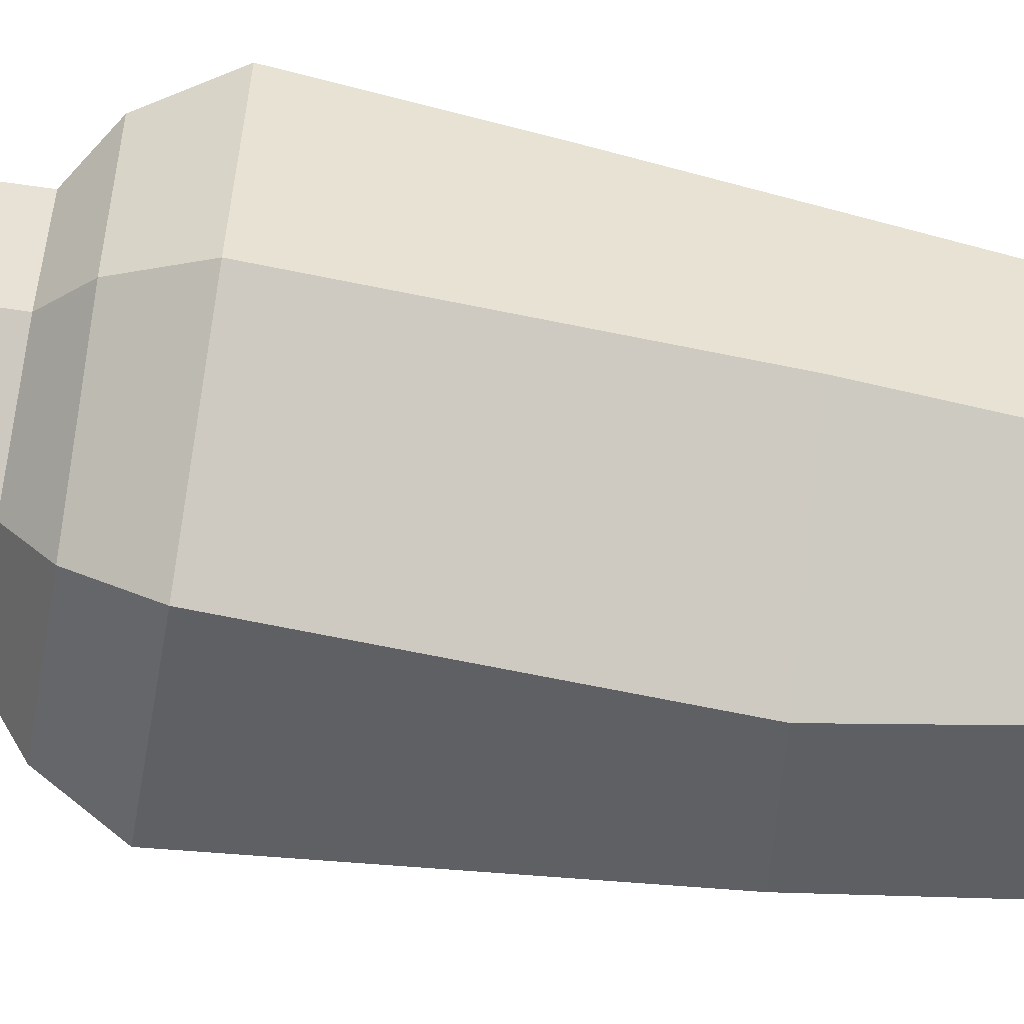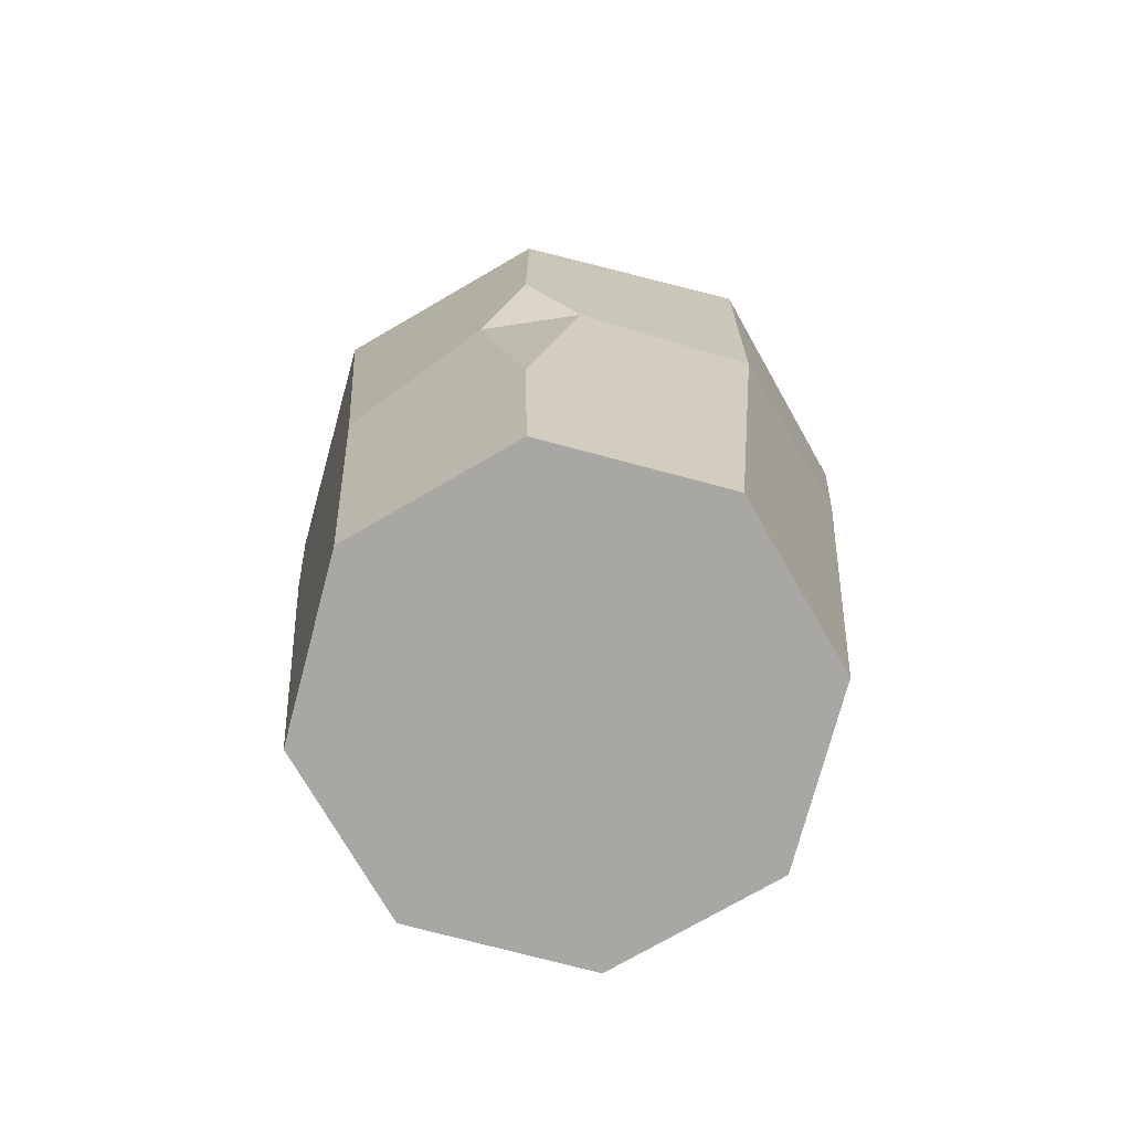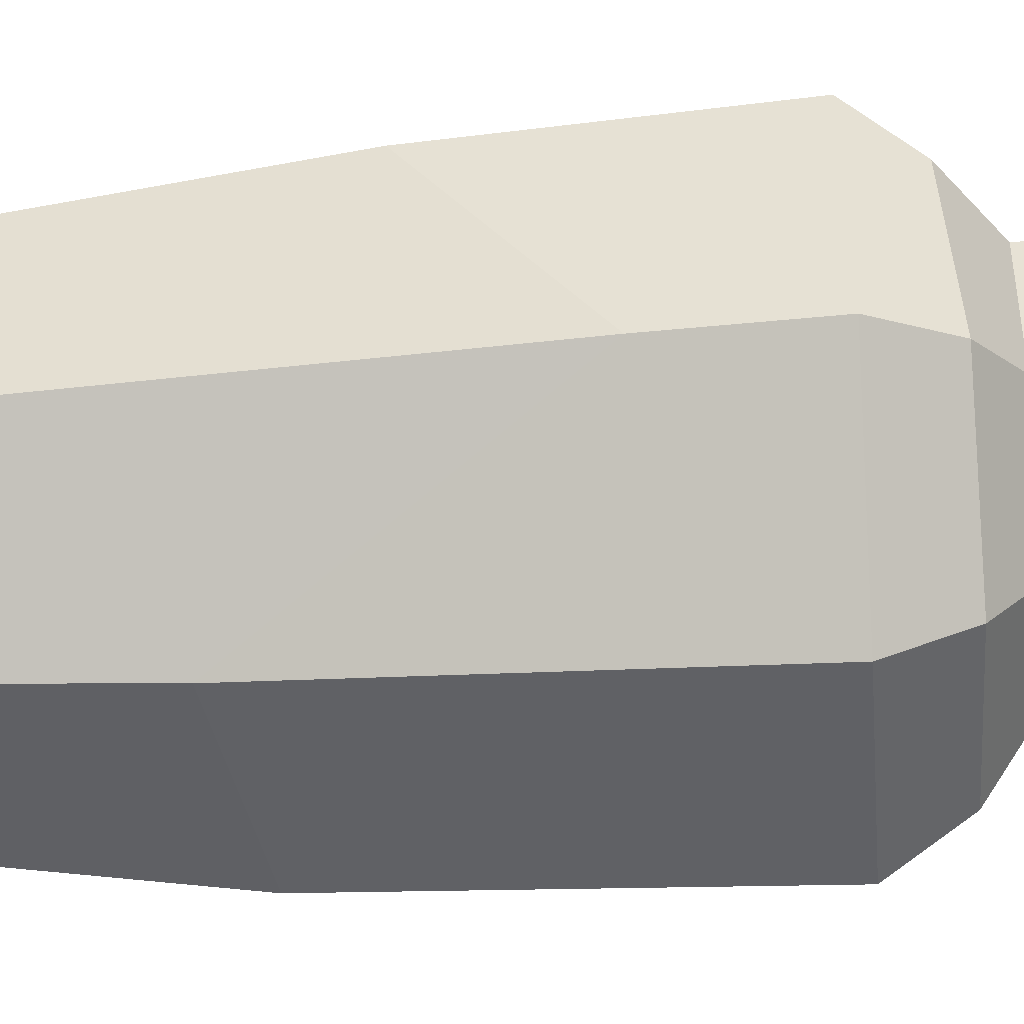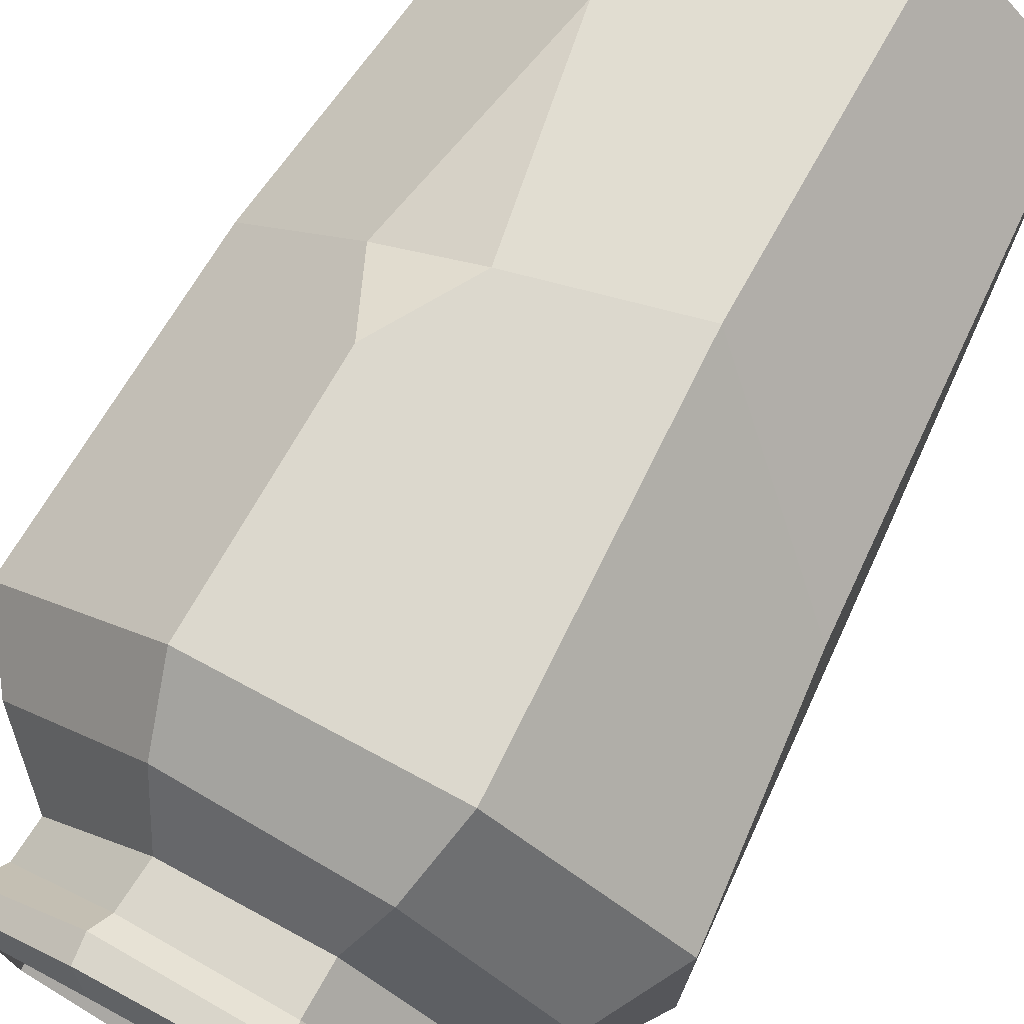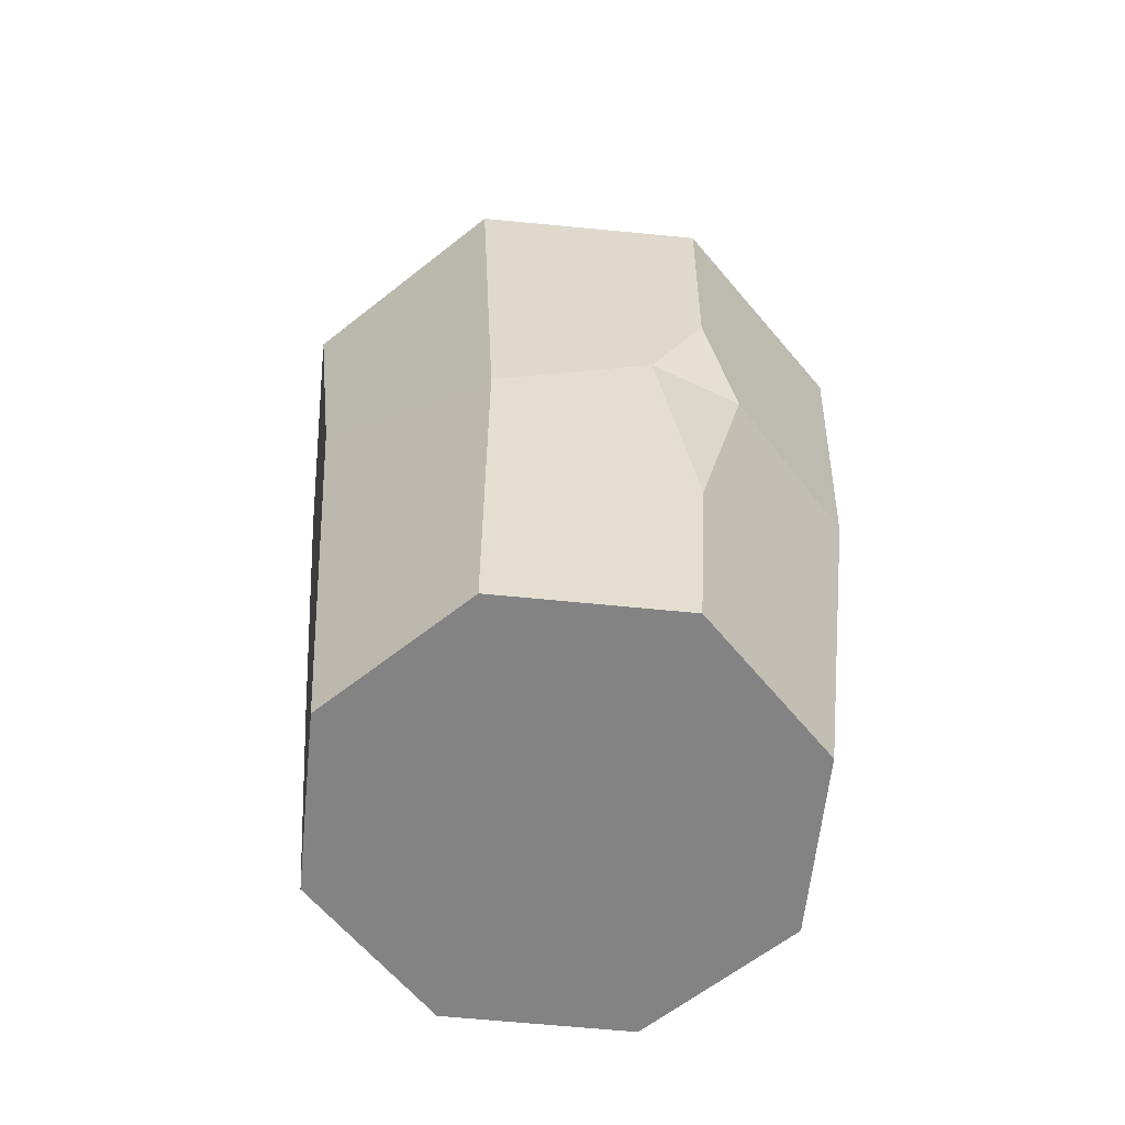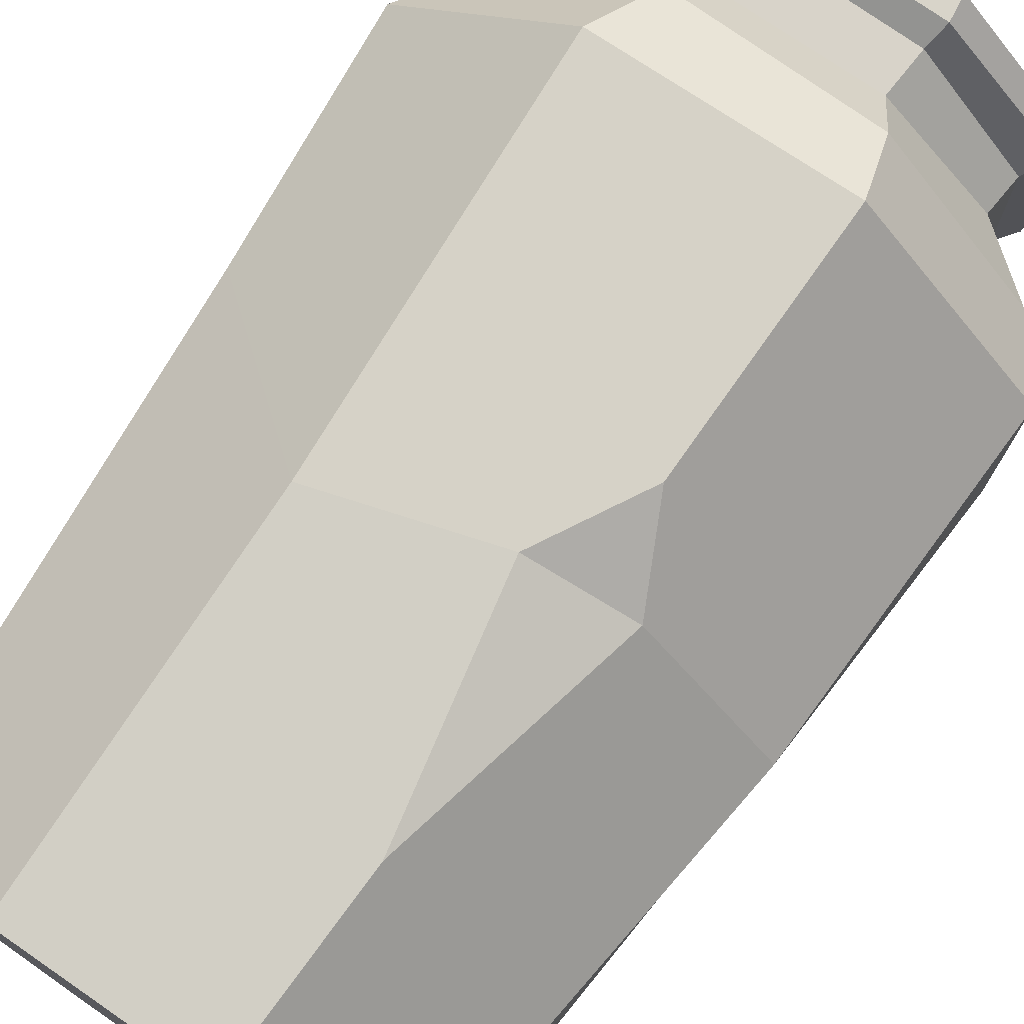
<metadata>
{"format":"obj","ext":"obj","renderer":"f3d","projection":"perspective","resolution":1024,"background":"white","views":[{"elev":-48.7,"azim":-101.4,"up":"+Z"},{"elev":-74.6,"azim":30.1,"up":"+Y"},{"elev":-45.5,"azim":94.6,"up":"+Z"},{"elev":74.5,"azim":-150.9,"up":"+Z"},{"elev":-61.1,"azim":-5.9,"up":"+Y"},{"elev":75.3,"azim":34.6,"up":"+Z"}]}
</metadata>
<code>
v 5.462 0 -13.19
v -5.462 0 -13.19
v -13.19 0 -5.462
v -13.19 0 5.462
v -5.462 0 13.19
v 5.462 0 13.19
v 13.19 0 5.462
v 13.19 0 -5.462
v 4.758 53.61 -11.2
v 11.16 53.55 -4.731
v 11.21 53.7 4.622
v 4.726 53.49 11.25
v -4.592 53.58 11.29
v -11.16 53.53 4.623
v -11.3 53.56 -4.568
v -4.552 53.51 -11.29
v 6.064 15.63 -14.86
v -5.438 17.74 -16.42
v -14.66 17.97 -5.687
v -15.1 28.3 7.029
v -5.586 20.67 15.2
v 15.93 23.81 6.16
v 15.83 33.52 -6.574
v 4.734 54.94 -11.37
v 11.23 54.94 -4.757
v 11.28 54.97 4.635
v 4.546 54.97 11.29
v -4.727 54.83 11.22
v -11.23 54.75 4.719
v -11.33 54.82 -4.723
v -4.67 54.8 -11.33
v 3.832 55.55 -9.017
v 9.116 55.5 -3.655
v 9.152 55.49 3.792
v 3.757 55.62 9.171
v -3.851 55.51 9.097
v -9.106 55.71 3.863
v -9.012 55.51 -3.784
v -3.73 55.51 -9.15
v 3.853 54.08 -9.14
v 9.19 54.01 -3.678
v 8.992 54.17 3.741
v 3.745 54.19 9.187
v -3.668 54.07 9.035
v -8.996 54.23 3.871
v -9.031 54 -3.862
v -3.742 54.04 -9.001
v 4.002 52.61 -9.369
v 9.436 52.66 -4.001
v 9.464 52.57 3.899
v 3.795 52.68 9.395
v -3.957 52.6 9.346
v -9.48 52.63 3.873
v -9.476 52.59 -3.999
v -3.907 52.68 -9.496
v 6.26 42.55 -14.97
v 15.07 42.4 -6.294
v 14.96 42.56 6.113
v 6.129 42.64 15.12
v -6.122 42.46 15.13
v -14.93 42.72 6.241
v -14.92 42.64 -6.214
v -6.116 42.52 -14.98
v 4.992 27.82 -12.05
v 12.05 27.82 -4.992
v 12.05 27.82 4.992
v 4.992 27.82 12.05
v -4.992 27.82 12.05
v -12.05 27.82 4.992
v -12.05 27.82 -4.992
v -4.992 27.82 -12.05
v 4.734 2.813 -11.43
v 11.43 2.813 -4.734
v 11.43 2.813 4.734
v 4.734 2.813 11.43
v -4.734 2.813 11.43
v -11.43 2.813 4.734
v -11.43 2.813 -4.734
v -4.734 2.813 -11.43
v -1e-06 2.813 0
v -1e-06 0 0
v 4.333 49.74 -10.31
v 4.289 52.27 -10.15
v -4.141 52.28 -10.24
v -4.344 49.71 -10.27
v -10.34 52.23 -4.292
v -10.31 49.58 -4.205
v -10.17 52.19 4.348
v -10.33 49.49 4.25
v -4.199 52.37 10.33
v -4.232 49.52 10.33
v 4.359 52.3 10.22
v 4.162 49.62 10.15
v 10.29 52.18 4.172
v 10.1 49.89 4.292
v 10.3 52.22 -4.334
v 10.17 49.72 -4.14
v 6.871 42.41 -16.42
v 5.741 47.09 -13.67
v 16.38 42.64 -6.858
v 13.7 47.14 -5.713
v 16.54 42.64 6.902
v 13.81 46.64 5.604
v 6.738 42.85 16.42
v 5.585 46.9 13.66
v -6.728 42.63 16.44
v -5.595 47.09 13.61
v -16.53 42.2 6.816
v -13.77 47.12 5.614
v -16.56 42.6 -6.907
v -13.62 47.19 -5.567
v -6.867 42.61 -16.4
v -5.611 47.1 -13.72
v -9.688 48.38 3.904
v -9.508 48.36 -3.918
v -4.018 48.44 -9.6
v 3.988 48.51 -9.68
v 9.692 48.45 -4.032
v 9.506 48.35 4.045
v 4.059 48.41 9.66
v -4.075 48.38 9.685
v 5.917 10.53 14.44
v 3.481 23.26 15.84
v 8.861 24.04 13.58
v 6.584 28.73 16.16
f 81 8 7 6
f 18 17 1 2
f 19 18 2 3
f 20 19 3 4
f 21 20 4 5
f 123 124 125
f 23 22 7 8
f 17 23 8 1
f 10 9 24 25
f 11 10 25 26
f 12 11 26 27
f 13 12 27 28
f 14 13 28 29
f 15 14 29 30
f 16 15 30 31
f 9 16 31 24
f 25 24 32 33
f 26 25 33 34
f 27 26 34 35
f 28 27 35 36
f 29 28 36 37
f 30 29 37 38
f 31 30 38 39
f 24 31 39 32
f 33 32 40 41
f 34 33 41 42
f 35 34 42 43
f 36 35 43 44
f 37 36 44 45
f 38 37 45 46
f 39 38 46 47
f 32 39 47 40
f 41 40 48 49
f 42 41 49 50
f 43 42 50 51
f 44 43 51 52
f 45 44 52 53
f 46 45 53 54
f 47 46 54 55
f 40 47 55 48
f 49 48 117 118
f 50 49 118 119
f 51 50 119 120
f 52 51 120 121
f 53 52 121 114
f 54 53 114 115
f 55 54 115 116
f 48 55 116 117
f 57 56 64 65
f 58 57 65 66
f 59 58 66 67
f 60 59 67 68
f 61 60 68 69
f 62 61 69 70
f 63 62 70 71
f 56 63 71 64
f 65 64 72 73
f 66 65 73 74
f 67 66 74 75
f 68 67 75 76
f 69 68 76 77
f 70 69 77 78
f 71 70 78 79
f 64 71 79 72
f 73 72 80 74
f 78 80 72 79
f 76 80 78 77
f 74 80 76 75
f 4 81 6 5
f 2 81 4 3
f 1 8 81 2
f 82 83 96 97
f 83 82 85 84
f 84 85 87 86
f 86 87 89 88
f 88 89 91 90
f 90 91 93 92
f 92 93 95 94
f 94 95 97 96
f 96 83 9 10
f 94 96 10 11
f 92 94 11 12
f 90 92 12 13
f 88 90 13 14
f 86 88 14 15
f 84 86 15 16
f 83 84 16 9
f 98 99 101 100
f 99 98 112 113
f 100 101 103 102
f 102 103 105 104
f 104 105 107 106
f 106 107 109 108
f 108 109 111 110
f 110 111 113 112
f 112 98 17 18
f 110 112 18 19
f 108 110 19 20
f 106 108 20 21
f 100 102 22 23
f 98 100 23 17
f 99 113 85 82
f 113 111 87 85
f 111 109 89 87
f 109 107 91 89
f 107 105 93 91
f 105 103 95 93
f 103 101 97 95
f 101 99 82 97
f 115 114 61 62
f 116 115 62 63
f 117 116 63 56
f 118 117 56 57
f 119 118 57 58
f 120 119 58 59
f 121 120 59 60
f 114 121 60 61
f 122 5 6
f 7 122 6
f 102 104 125
f 104 106 125
f 123 122 124
f 125 106 21 123
f 102 125 124 22
f 22 124 122 7
f 122 123 21 5

</code>
